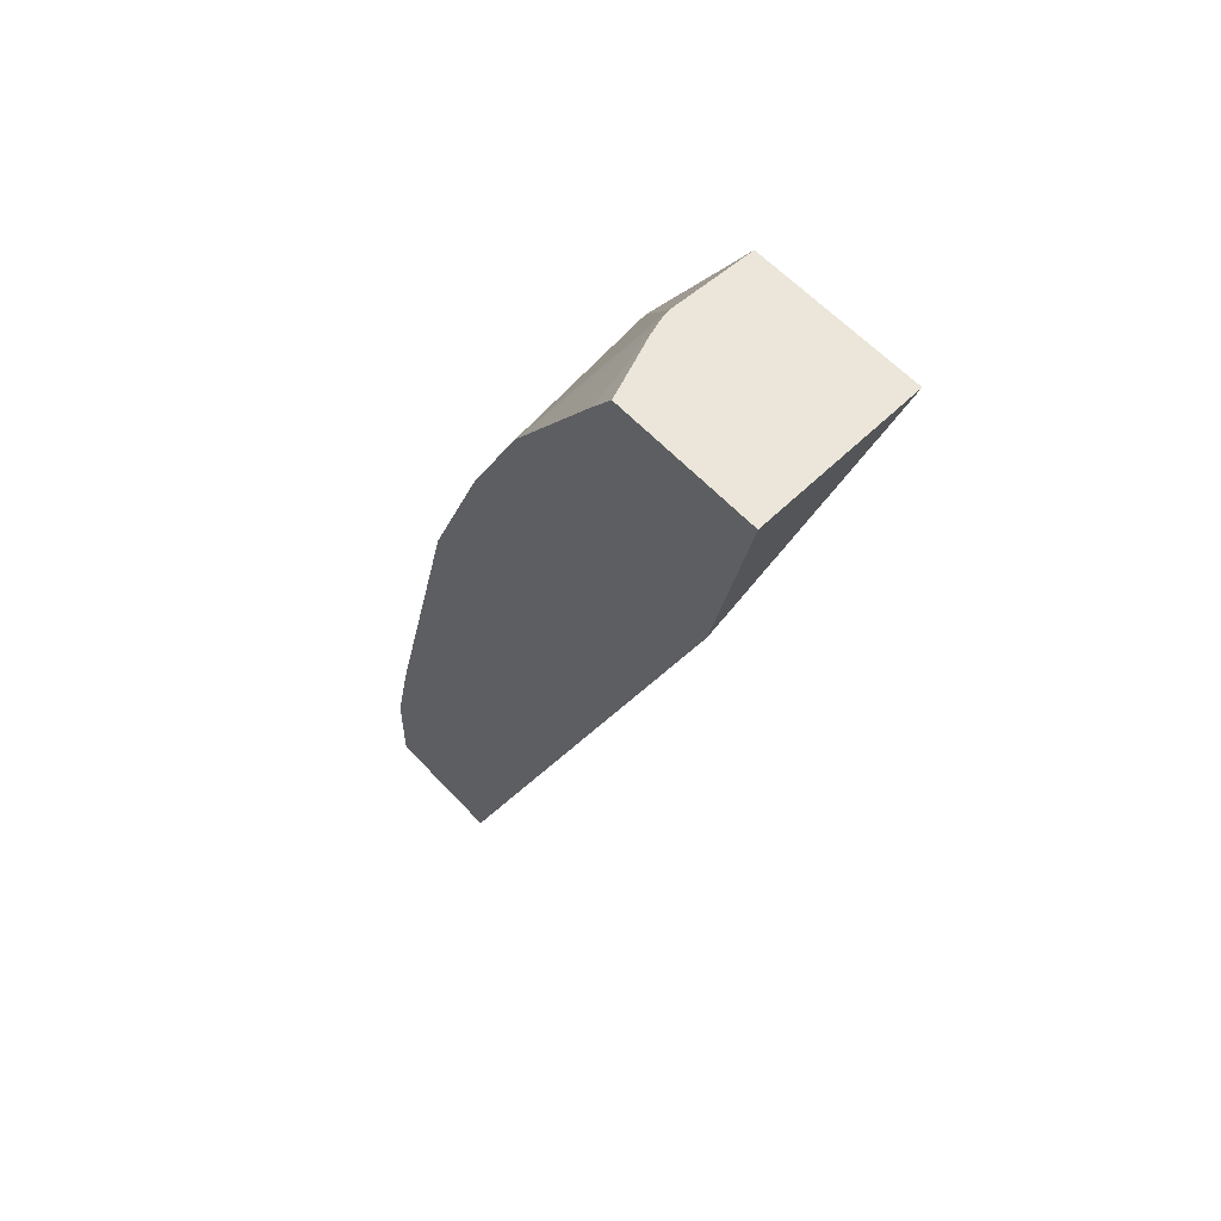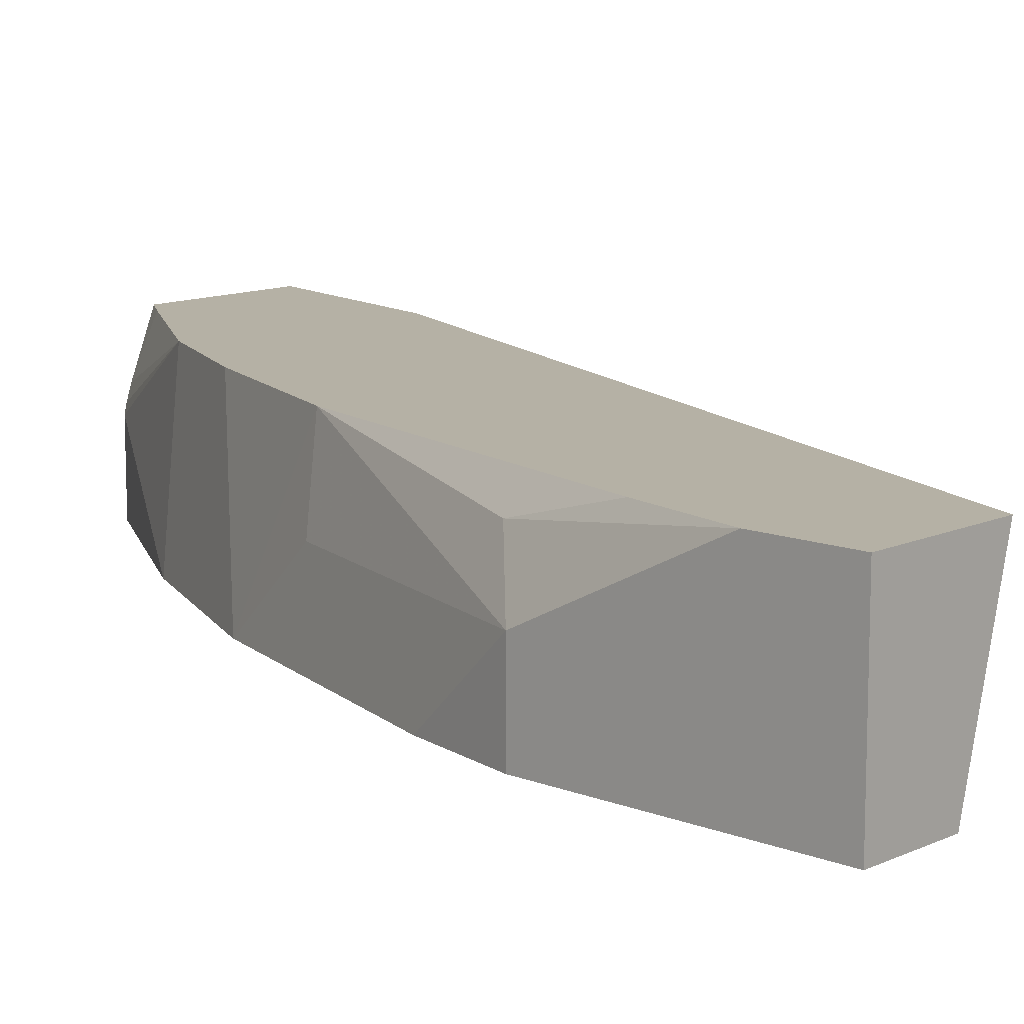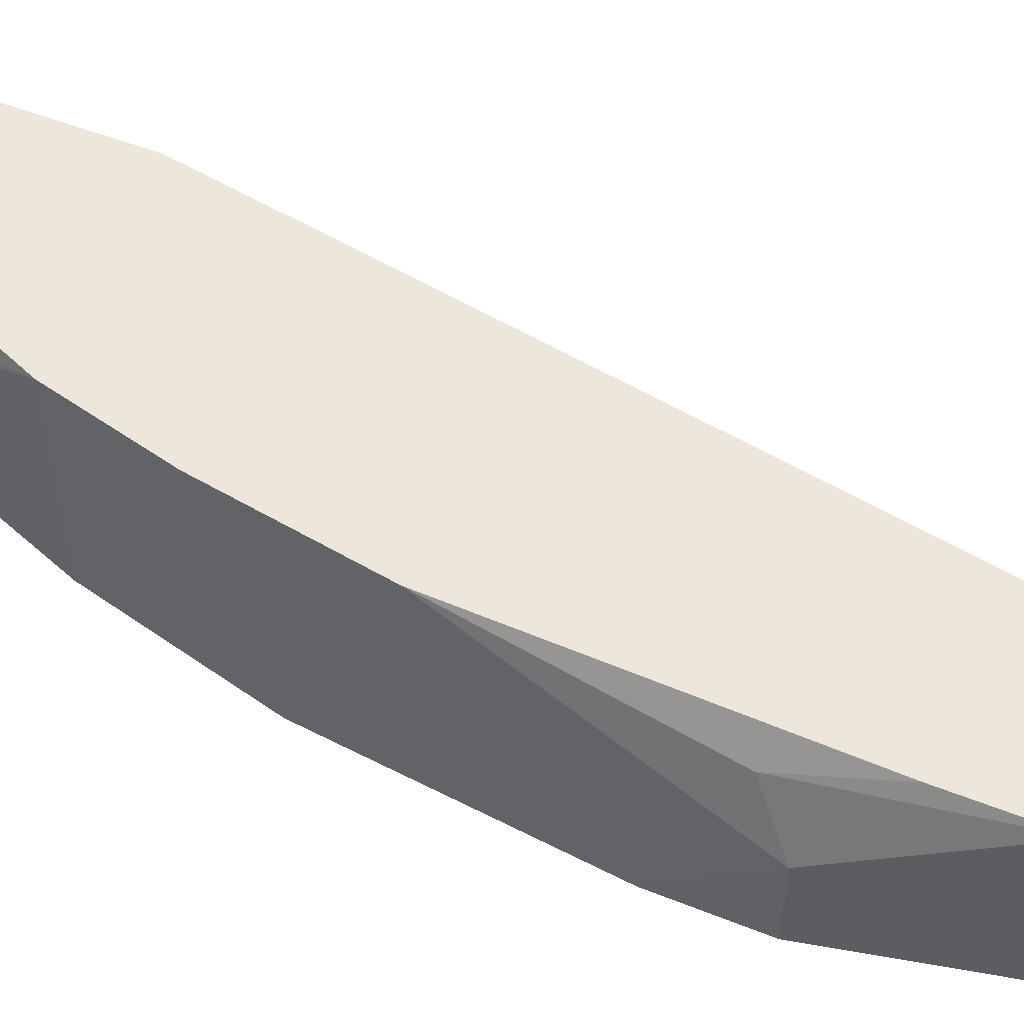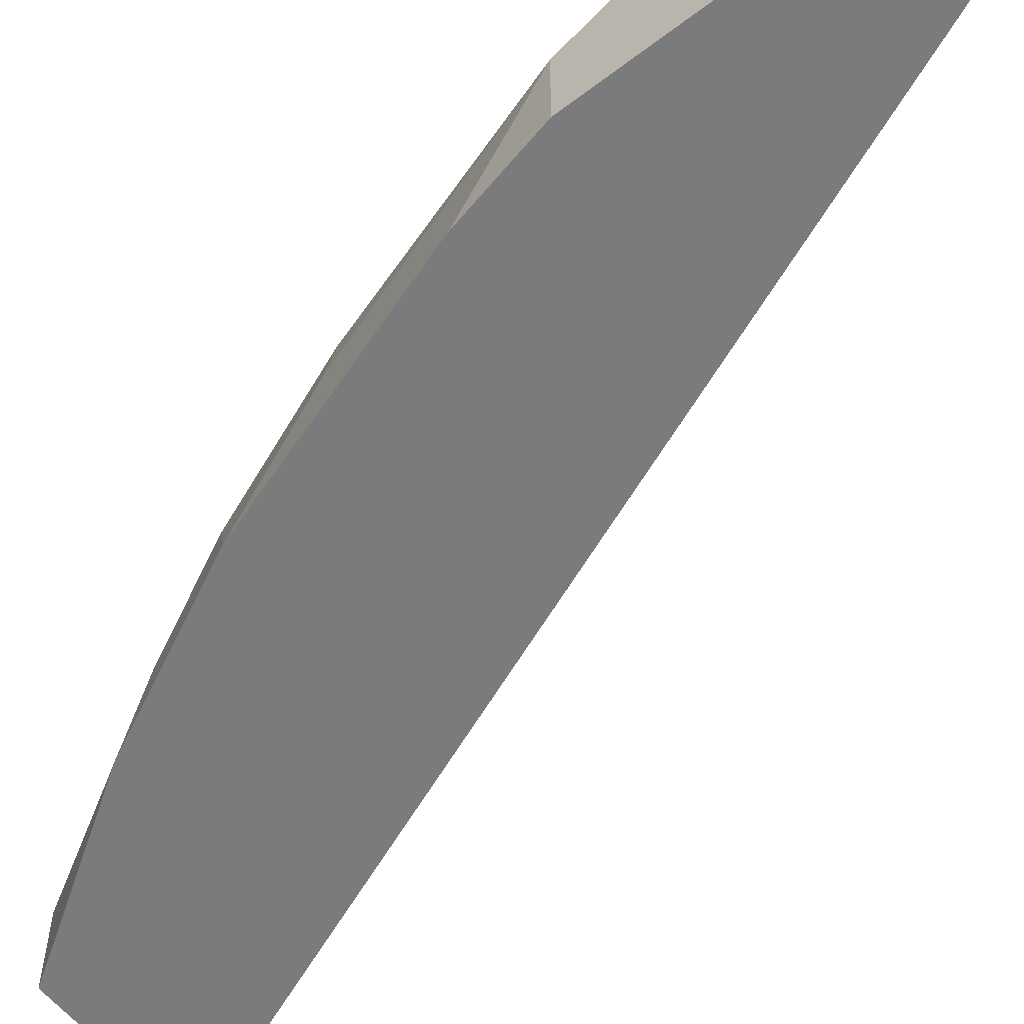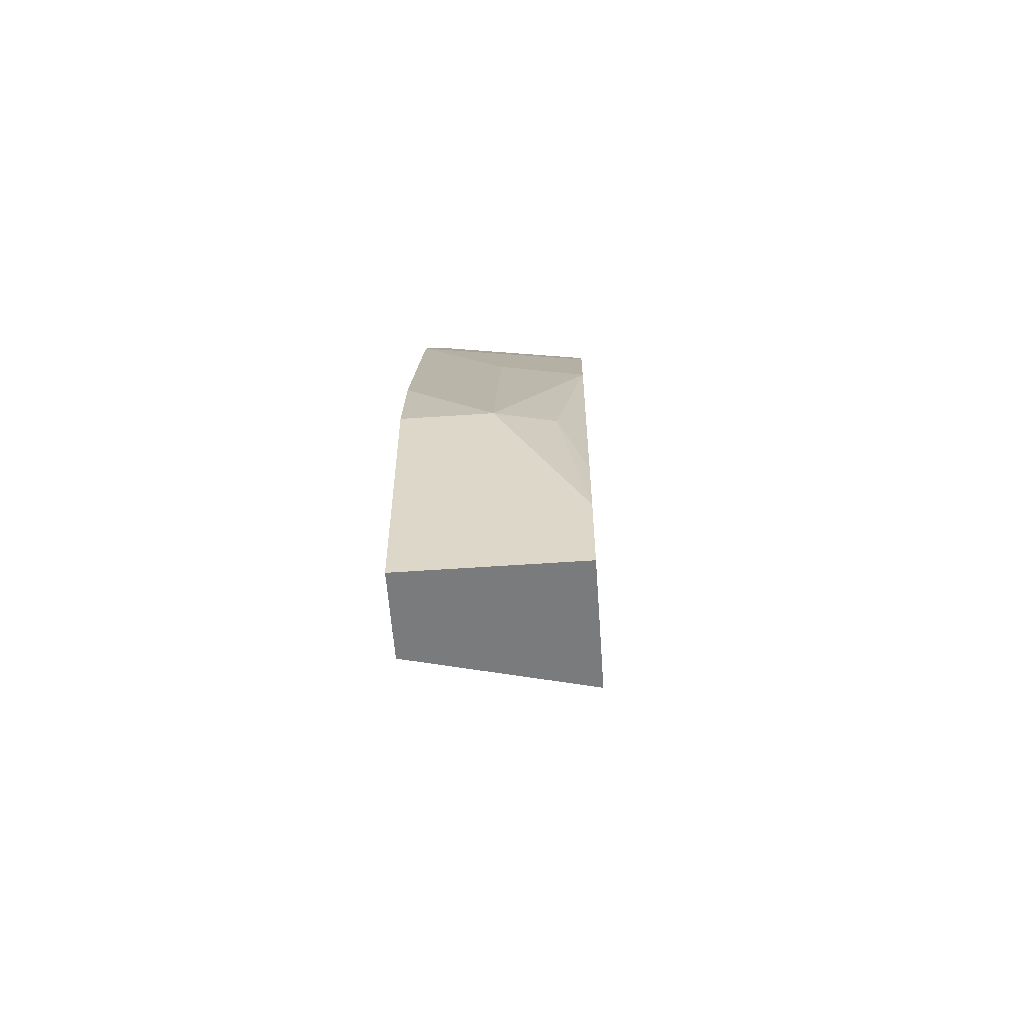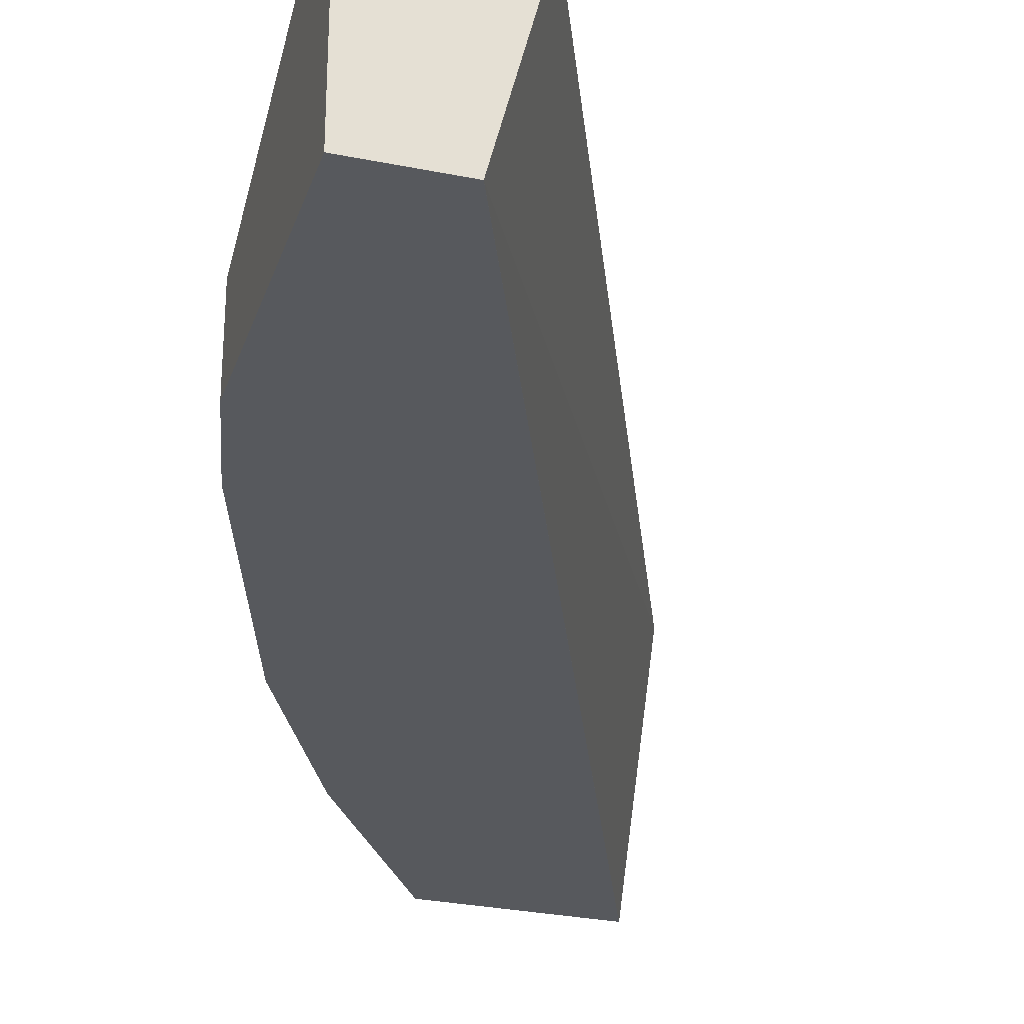
<metadata>
{"format":"obj","ext":"obj","renderer":"f3d","projection":"perspective","resolution":1024,"background":"white","views":[{"elev":57.6,"azim":-131.9,"up":"+Z"},{"elev":11.9,"azim":132.9,"up":"+Y"},{"elev":51.5,"azim":101.0,"up":"+Y"},{"elev":-58.4,"azim":128.2,"up":"+Y"},{"elev":-58.3,"azim":94.1,"up":"+Z"},{"elev":-29.4,"azim":163.3,"up":"+Y"}]}
</metadata>
<code>
v 0.4203 0.7185 0.3832
v 0.4245 0.6503 0.3832
v 0.4796 0.7185 0.3832
v 0.4366 0.7185 0.3082
v 0.4929 0.6503 0.3832
v 0.5818 0.6503 0.000114
v 0.5818 0.6503 0.0001515
v 0.4898 0.6947 0.3832
v 0.4878 0.7185 0.3723
v 0.5648 0.7185 0.000114
v 0.4929 0.6845 0.3832
v 0.5391 0.6503 0.3123
v 0.6121 0.6503 0.000114
v 0.4898 0.6946 0.3832
v 0.5247 0.7185 0.3196
v 0.6161 0.7185 0.000114
v 0.4919 0.6885 0.3832
v 0.5733 0.6503 0.2438
v 0.5733 0.6503 0.2438
v 0.5476 0.7185 0.2738
v 0.5248 0.7185 0.3194
v 0.6161 0.6503 0.000114
v 0.6161 0.7185 0.03447
v 0.6075 0.6503 0.1412
v 0.6075 0.6503 0.1412
v 0.5818 0.6845 0.2053
v 0.5734 0.7185 0.2096
v 0.6161 0.6503 0.1027
v 0.6075 0.7185 0.07362
v 0.6047 0.7073 0.1141
v 0.6161 0.6845 0.1027
f 14 17 15
f 12 21 15
f 12 20 21
f 12 19 20
f 12 18 19
f 8 15 9
f 11 15 17
f 8 14 15
f 6 13 7
f 6 22 13
f 16 23 28
f 11 12 15
f 16 28 22
f 23 30 31
f 18 25 19
f 19 25 31
f 19 31 26
f 19 26 27
f 27 30 29
f 23 29 30
f 23 31 28
f 24 28 25
f 25 28 31
f 26 31 27
f 27 31 30
f 6 16 22
f 18 24 25
f 6 10 16
f 19 27 20
f 4 10 6
f 5 12 11
f 1 2 5
f 1 11 17
f 1 17 14
f 1 14 8
f 1 8 3
f 1 3 9
f 1 9 15
f 1 15 21
f 1 21 20
f 1 20 27
f 1 27 29
f 1 29 23
f 1 5 11
f 1 16 10
f 1 23 16
f 3 8 9
f 2 18 12
f 2 24 18
f 2 28 24
f 2 22 28
f 2 12 5
f 2 7 13
f 2 6 7
f 2 4 6
f 1 4 2
f 1 10 4
f 2 13 22

</code>
